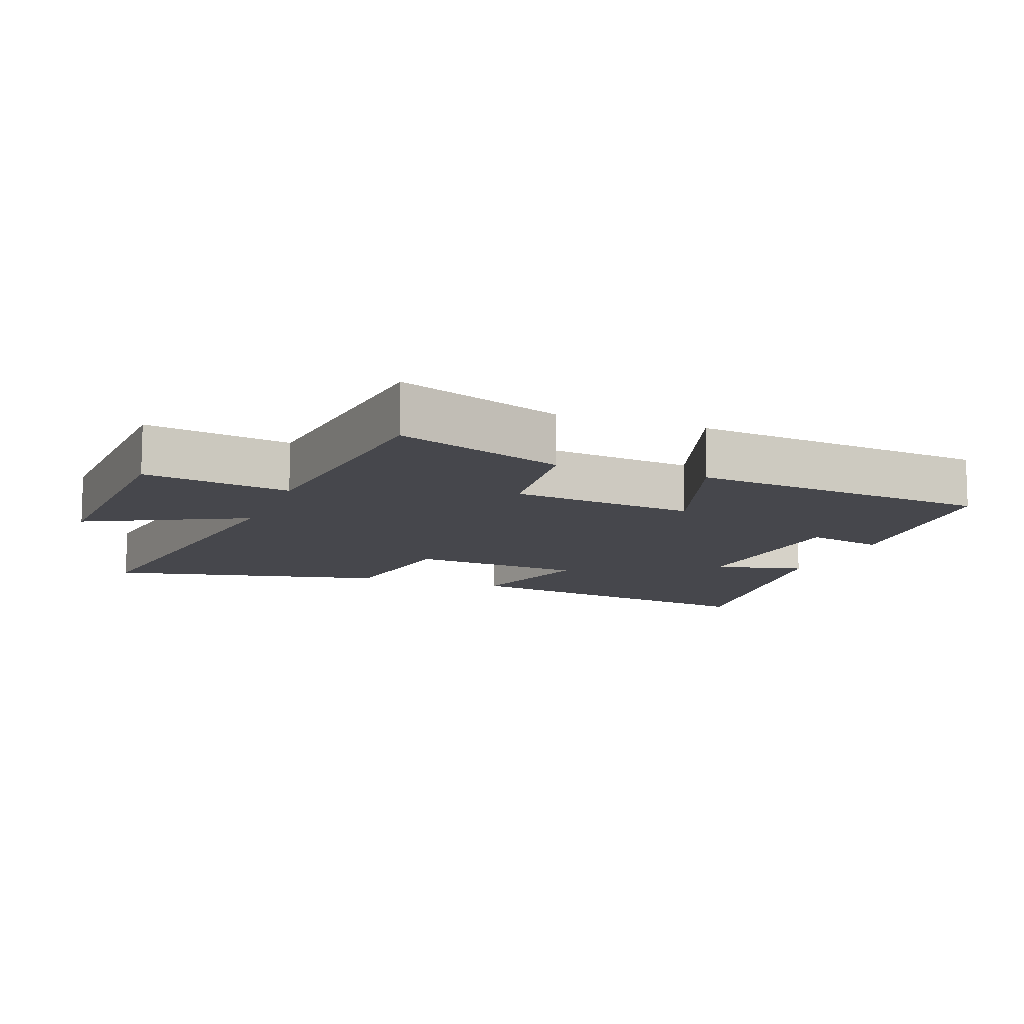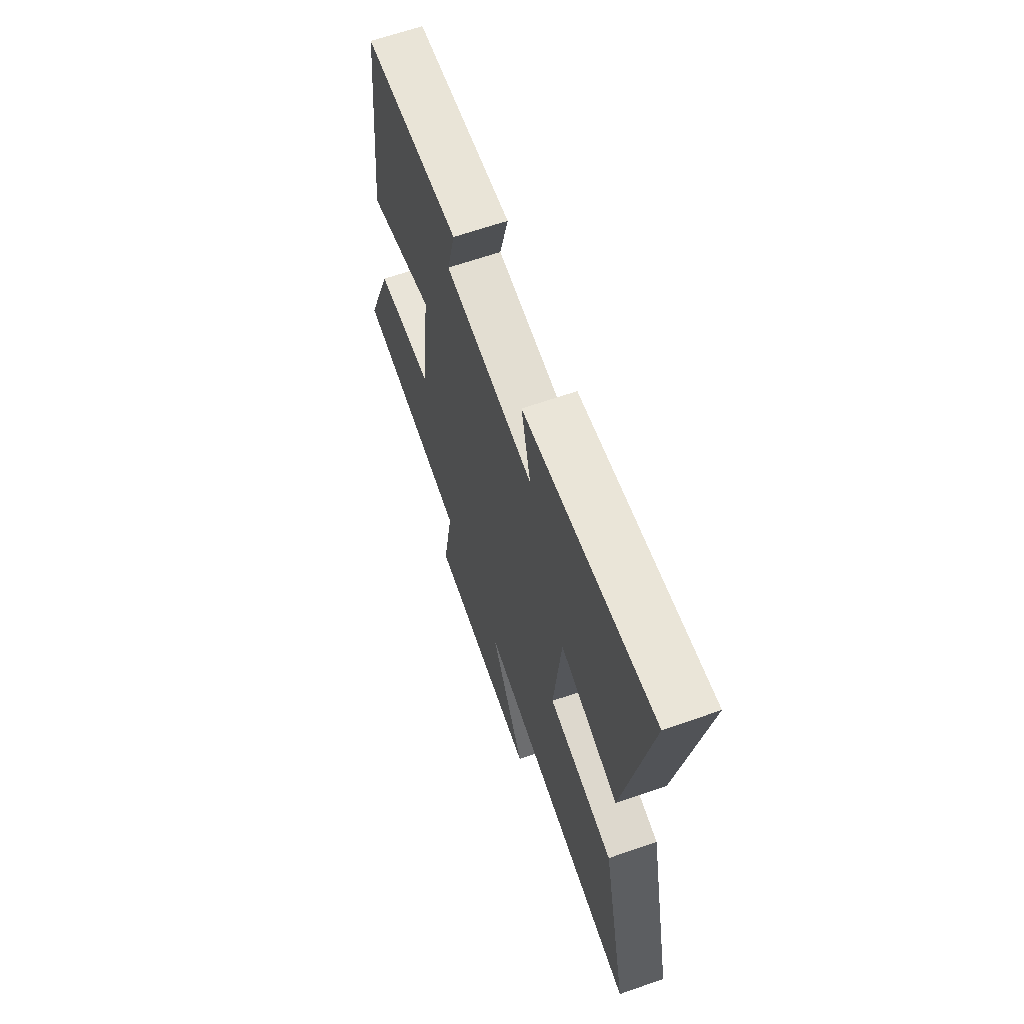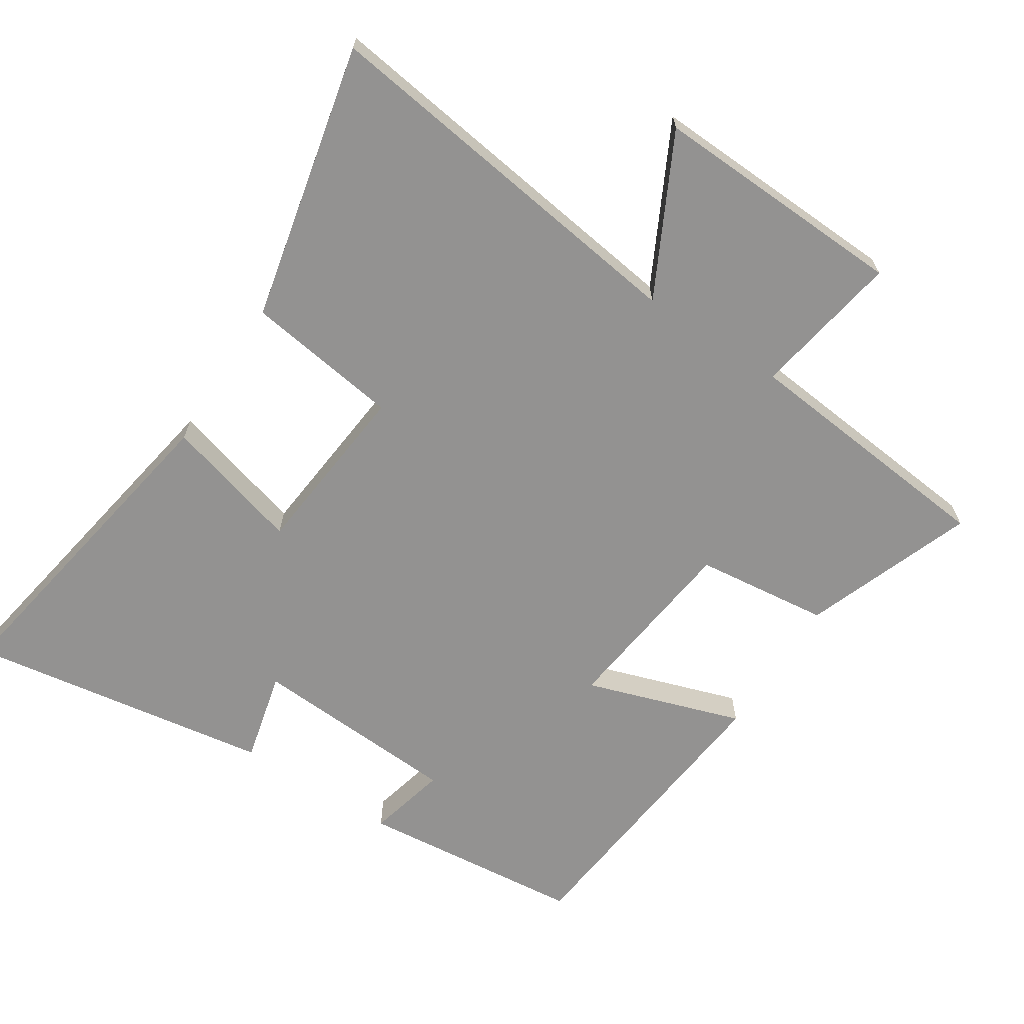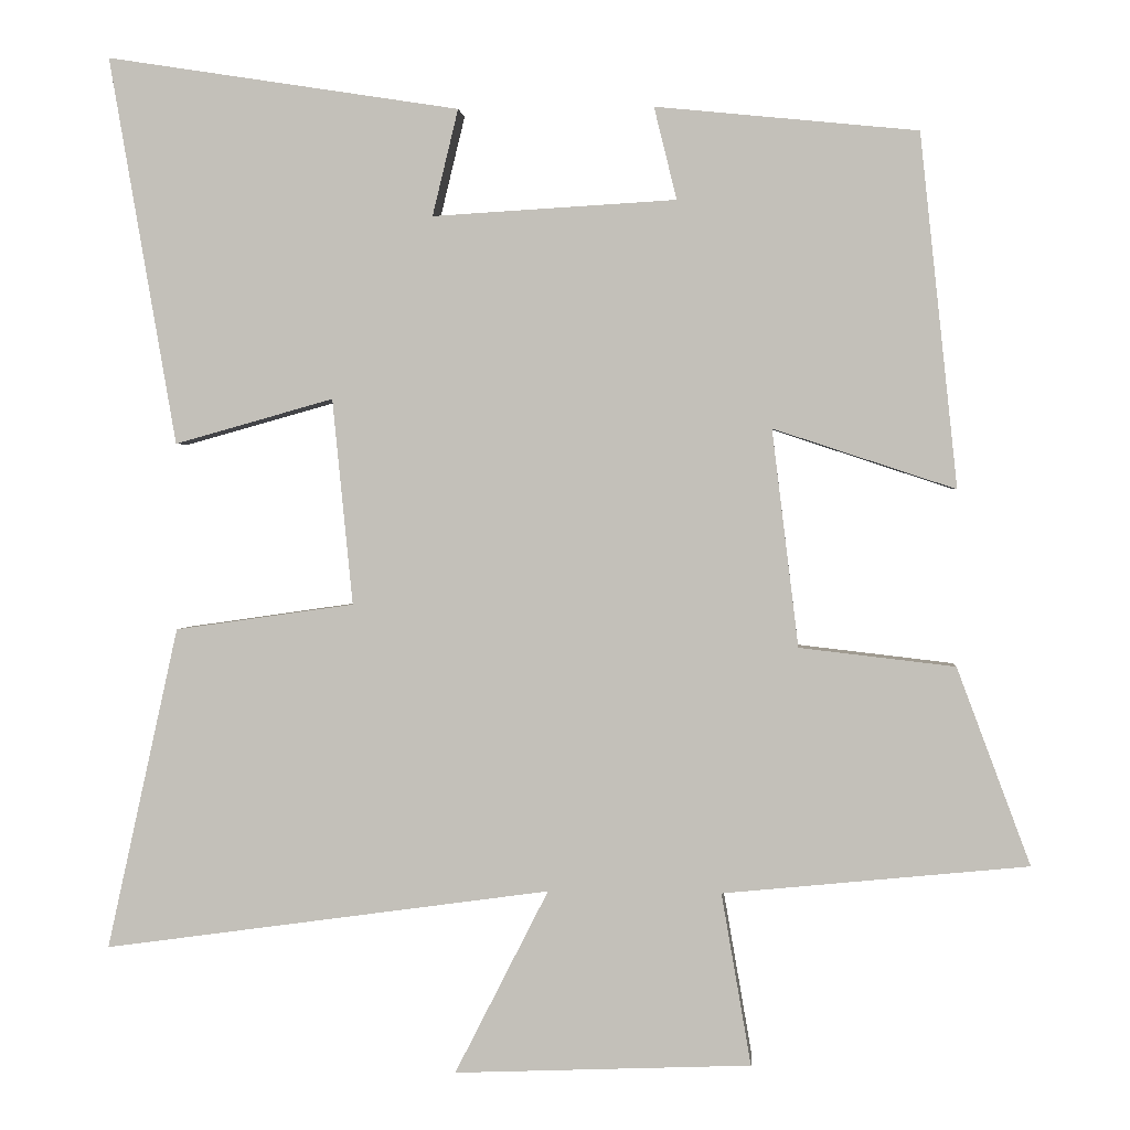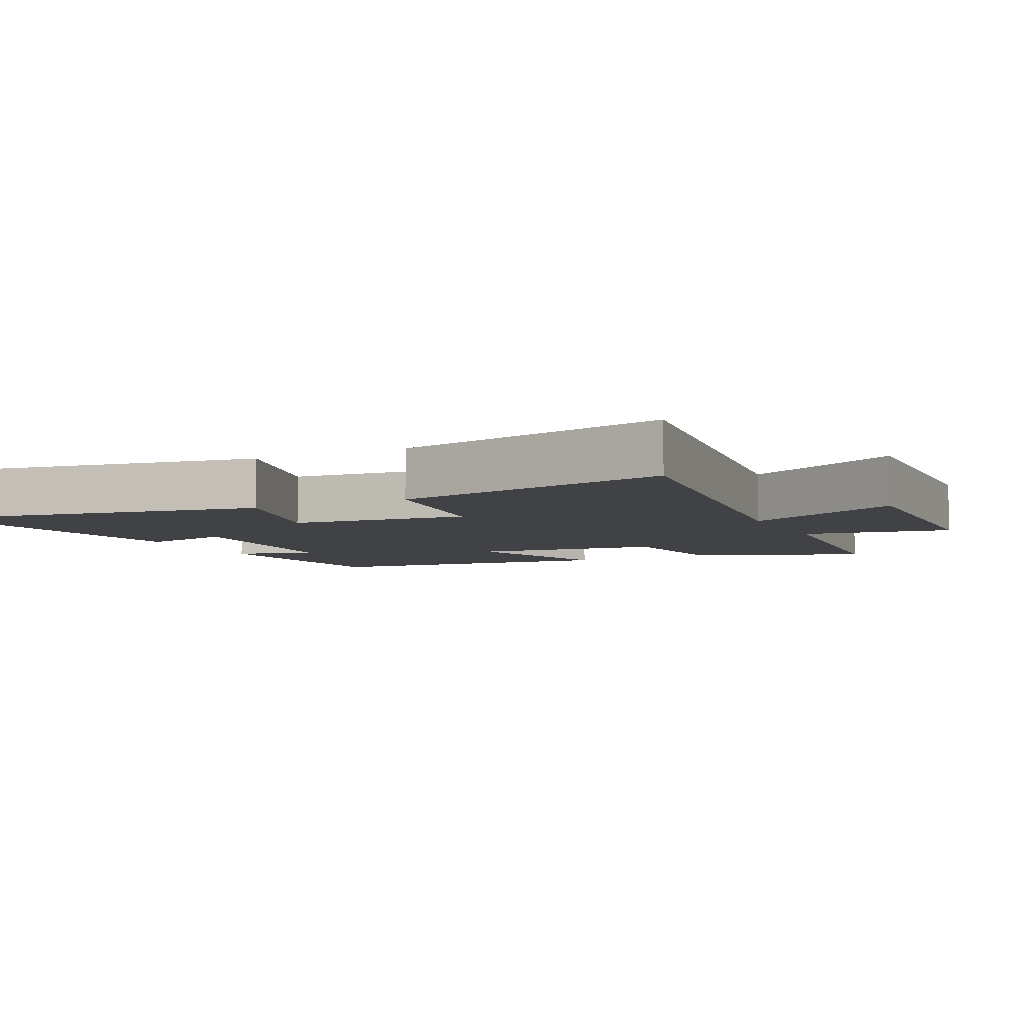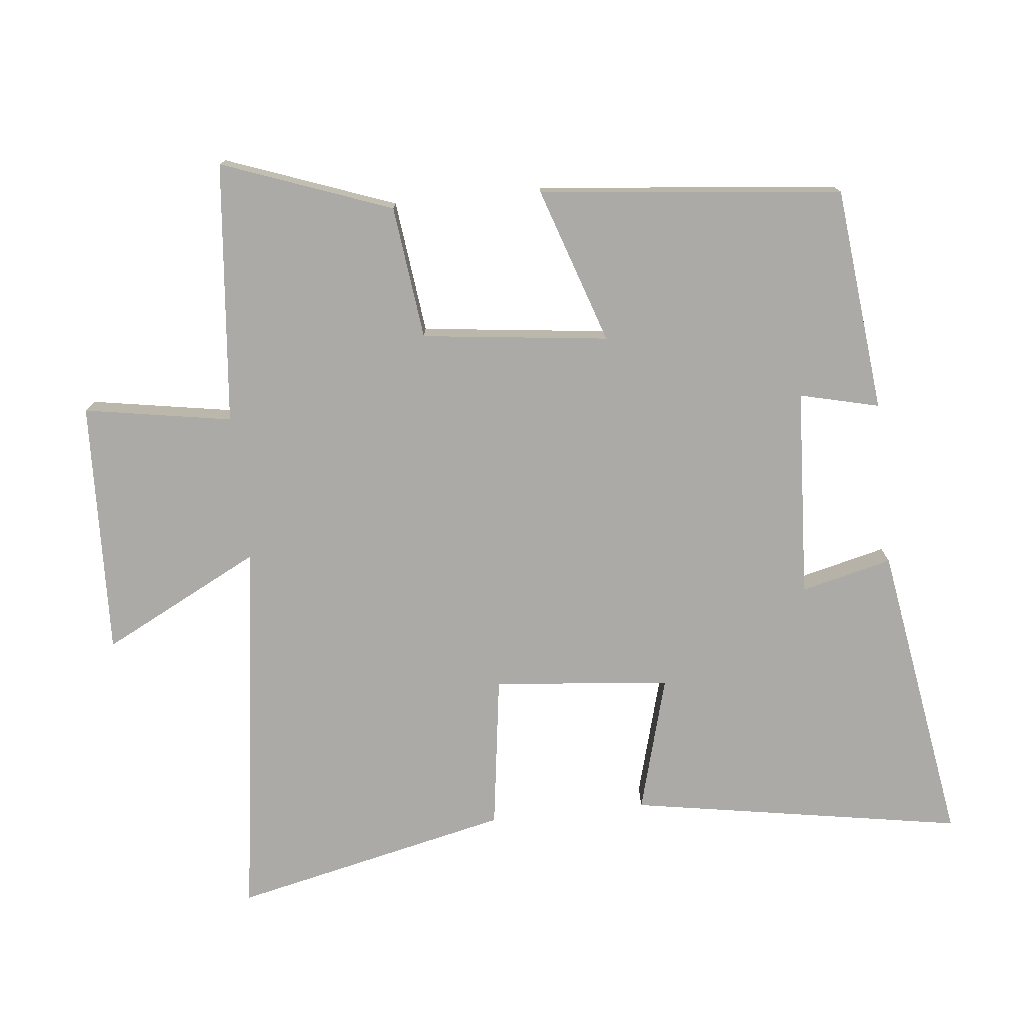
<metadata>
{"format":"obj","ext":"obj","renderer":"f3d","projection":"perspective","resolution":1024,"background":"white","views":[{"elev":-11.0,"azim":-110.9,"up":"+Y"},{"elev":64.9,"azim":70.7,"up":"+Z"},{"elev":-66.5,"azim":147.1,"up":"+Y"},{"elev":1.5,"azim":-175.3,"up":"+Z"},{"elev":-6.1,"azim":116.0,"up":"+Y"},{"elev":-75.9,"azim":-83.8,"up":"+Y"}]}
</metadata>
<code>
v -0.594 0.07 -0.461
v -0.5 0.07 -0.209
v -0.301 0.07 -0.186
v -0.267 0.07 0.092
v -0.5 0.07 0.015
v -0.452 0.07 0.466
v -0.117 0.07 0.5
v -0.146 0.07 0.382
v 0.166 0.07 0.364
v 0.133 0.07 0.5
v 0.586 0.07 0.571
v 0.5 0.07 0.074
v 0.296 0.07 0.131
v 0.27 0.07 -0.133
v 0.5 0.07 -0.166
v 0.592 0.07 -0.58
v 0.018 0.07 -0.5
v 0.138 0.07 -0.736
v -0.242 0.07 -0.72
v -0.204 0.07 -0.5
v -0.594 0 -0.461
v -0.5 0 -0.209
v -0.301 0 -0.186
v -0.267 0 0.092
v -0.5 0 0.015
v -0.452 0 0.466
v -0.117 0 0.5
v -0.146 0 0.382
v 0.166 0 0.364
v 0.133 0 0.5
v 0.586 0 0.571
v 0.5 0 0.074
v 0.296 0 0.131
v 0.27 0 -0.133
v 0.5 0 -0.166
v 0.592 0 -0.58
v 0.018 0 -0.5
v 0.138 0 -0.736
v -0.242 0 -0.72
v -0.204 0 -0.5
f 17 18 19 20
f 17 20 1 2
f 14 15 16 17
f 13 14 17
f 10 11 12 13
f 9 10 13
f 8 9 13 17
f 5 6 7 8
f 4 5 8
f 3 4 8 17
f 2 3 17
f 40 39 38 37
f 22 21 40 37
f 37 36 35 34
f 37 34 33
f 33 32 31 30
f 33 30 29
f 37 33 29 28
f 28 27 26 25
f 28 25 24
f 37 28 24 23
f 37 23 22
f 1 21 22 2
f 2 22 23 3
f 3 23 24 4
f 4 24 25 5
f 5 25 26 6
f 6 26 27 7
f 7 27 28 8
f 8 28 29 9
f 9 29 30 10
f 10 30 31 11
f 11 31 32 12
f 12 32 33 13
f 13 33 34 14
f 14 34 35 15
f 15 35 36 16
f 16 36 37 17
f 17 37 38 18
f 18 38 39 19
f 19 39 40 20
f 20 40 21 1

</code>
